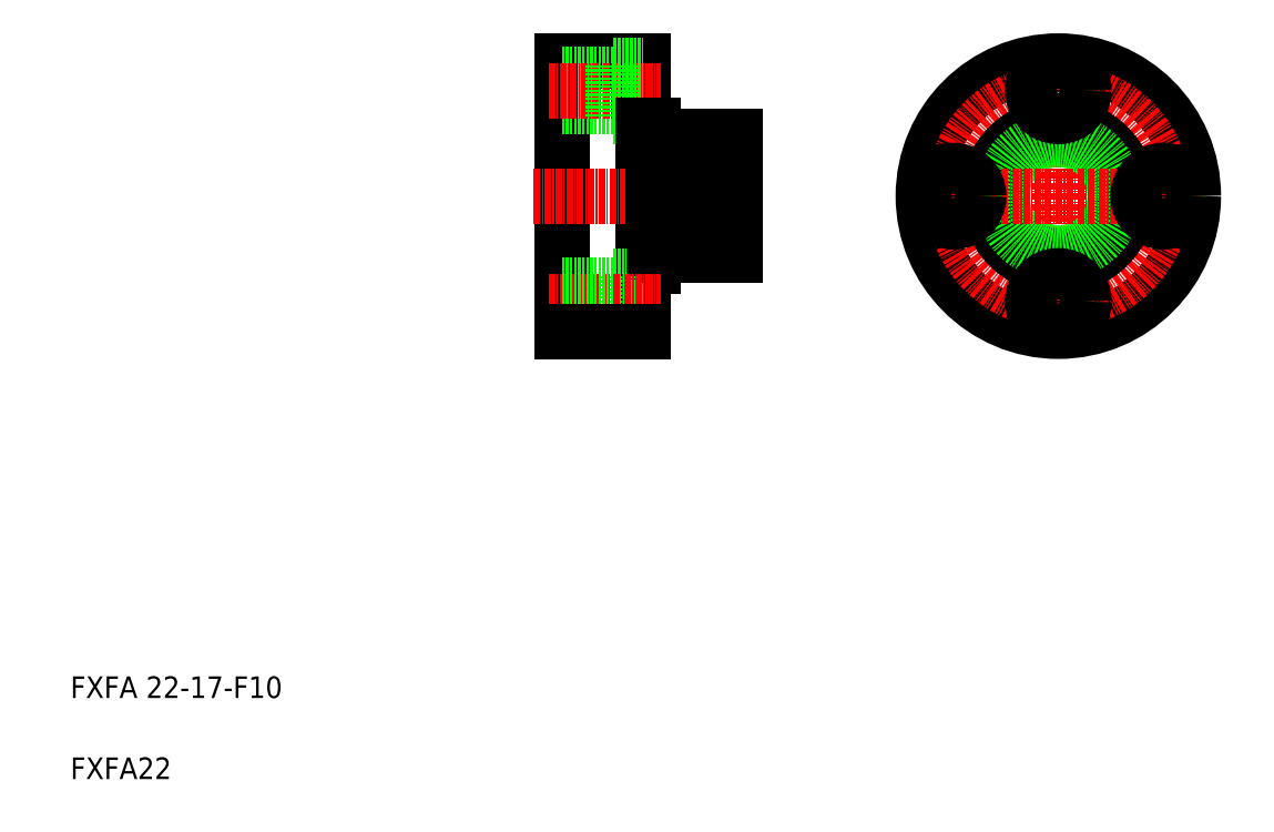
<metadata>
{"format":"dxf","ext":"dxf","renderer":"ezdxf+matplotlib","layout":"modelspace","background":"white","min_lineweight":24,"dpi":150}
</metadata>
<code>
0
SECTION
2
ENTITIES
0
LINE
8
0
10
137.7
20
263
30
0
11
137.7
21
213
31
0
0
LINE
8
0
10
122.7
20
263
30
0
11
122.7
21
213
31
0
0
TEXT
8
0
10
31.67
20
145.1
30
0
40
4
1
FXFA 22-17-F10
0
TEXT
8
0
10
31.67
20
130.1
30
0
40
4
1
FXFA22
0
LINE
8
0
10
122.7
20
263
30
0
11
137.7
21
263
31
0
0
LINE
8
0
10
122.7
20
254.5
30
0
11
132.3
21
254.5
31
0
0
LINE
8
0
10
122.7
20
260.5
30
0
11
132.3
21
260.5
31
0
0
LINE
8
0
10
122.7
20
254.9
30
0
11
132.3
21
254.9
31
0
0
LINE
8
0
10
122.7
20
260.1
30
0
11
132.3
21
260.1
31
0
0
LINE
8
CENTER
10
120.2
20
257.5
30
0
11
141
21
257.5
31
0
0
LINE
8
CENTER
10
117.5
20
238
30
0
11
156.2
21
238
31
0
0
LINE
8
0
10
132.3
20
262.3
30
0
11
132.3
21
252.8
31
0
0
LINE
8
0
10
139.9
20
249
30
0
11
149.7
21
249
31
0
0
LINE
8
0
10
139.7
20
251
30
0
11
139.7
21
225
31
0
0
LINE
8
0
10
137.7
20
238
30
0
11
137.7
21
238
31
0
0
LINE
8
0
10
132.3
20
252.8
30
0
11
137.7
21
252.8
31
0
0
ARC
8
0
10
139.9
20
249.2
30
0
40
0.2
50
180
51
270
0
LINE
8
0
10
137.7
20
251
30
0
11
139.7
21
251
31
0
0
LINE
8
0
10
137.7
20
251
30
0
11
137.7
21
251
31
0
0
LINE
8
0
10
149.7
20
249
30
0
11
149.7
21
227
31
0
0
LINE
8
0
10
151
20
249
30
0
11
151
21
227
31
0
0
LINE
8
0
10
151
20
249
30
0
11
154.7
21
249
31
0
0
LINE
8
0
10
149.7
20
248.5
30
0
11
151
21
248.5
31
0
0
LINE
8
0
10
132.3
20
262.3
30
0
11
137.7
21
262.3
31
0
0
CIRCLE
8
0
10
214.6
20
238
30
0
40
25
0
CIRCLE
8
CENTER
10
214.6
20
238
30
0
40
19.5
0
LINE
8
CENTER
10
214.6
20
264.5
30
0
11
214.6
21
211.5
31
0
0
CIRCLE
8
0
10
214.6
20
238
30
0
40
11
0
CIRCLE
8
0
10
214.6
20
238
30
0
40
13
0
CIRCLE
8
0
10
214.6
20
238
30
0
40
10.5
0
CIRCLE
8
0
10
214.6
20
257.5
30
0
40
3
0
CIRCLE
8
0
10
214.6
20
257.5
30
0
40
4.75
0
CIRCLE
8
0
10
214.6
20
257.5
30
0
40
2.6
0
LINE
8
CENTER
10
188.1
20
238
30
0
11
241.1
21
238
31
0
0
LINE
8
0
10
154.7
20
249
30
0
11
154.7
21
227
31
0
0
CIRCLE
8
0
10
195.1
20
238
30
0
40
2.6
0
CIRCLE
8
0
10
195.1
20
238
30
0
40
3
0
CIRCLE
8
0
10
195.1
20
238
30
0
40
4.75
0
CIRCLE
8
0
10
214.6
20
218.5
30
0
40
2.6
0
CIRCLE
8
0
10
214.6
20
218.5
30
0
40
3
0
CIRCLE
8
0
10
214.6
20
218.5
30
0
40
4.75
0
CIRCLE
8
0
10
234.1
20
238
30
0
40
2.6
0
CIRCLE
8
0
10
234.1
20
238
30
0
40
3
0
CIRCLE
8
0
10
234.1
20
238
30
0
40
4.75
0
LINE
8
0
10
132.3
20
213.8
30
0
11
137.7
21
213.8
31
0
0
LINE
8
0
10
149.7
20
227.5
30
0
11
151
21
227.5
31
0
0
LINE
8
0
10
151
20
227
30
0
11
154.7
21
227
31
0
0
LINE
8
0
10
137.7
20
225
30
0
11
137.7
21
225
31
0
0
LINE
8
0
10
137.7
20
225
30
0
11
139.7
21
225
31
0
0
ARC
8
0
10
139.9
20
226.8
30
0
40
0.2
50
90
51
180
0
LINE
8
0
10
132.3
20
223.3
30
0
11
137.7
21
223.3
31
0
0
LINE
8
0
10
139.9
20
227
30
0
11
149.7
21
227
31
0
0
LINE
8
0
10
132.3
20
213.8
30
0
11
132.3
21
223.3
31
0
0
LINE
8
CENTER
10
120.2
20
218.5
30
0
11
141
21
218.5
31
0
0
LINE
8
0
10
122.7
20
215.9
30
0
11
132.3
21
215.9
31
0
0
LINE
8
0
10
122.7
20
221.1
30
0
11
132.3
21
221.1
31
0
0
LINE
8
0
10
122.7
20
215.5
30
0
11
132.3
21
215.5
31
0
0
LINE
8
0
10
122.7
20
221.5
30
0
11
132.3
21
221.5
31
0
0
LINE
8
0
10
122.7
20
213
30
0
11
137.7
21
213
31
0
0
ENDSEC
0
EOF

</code>
